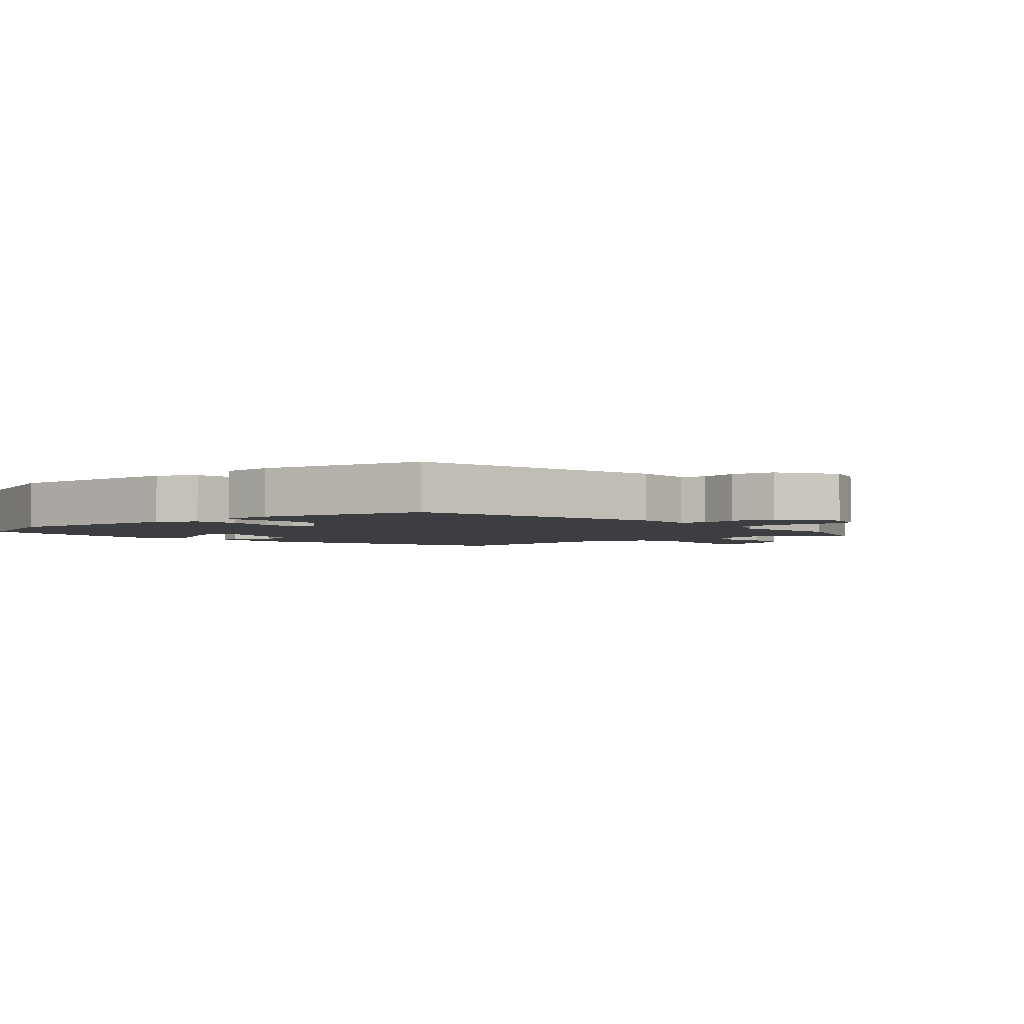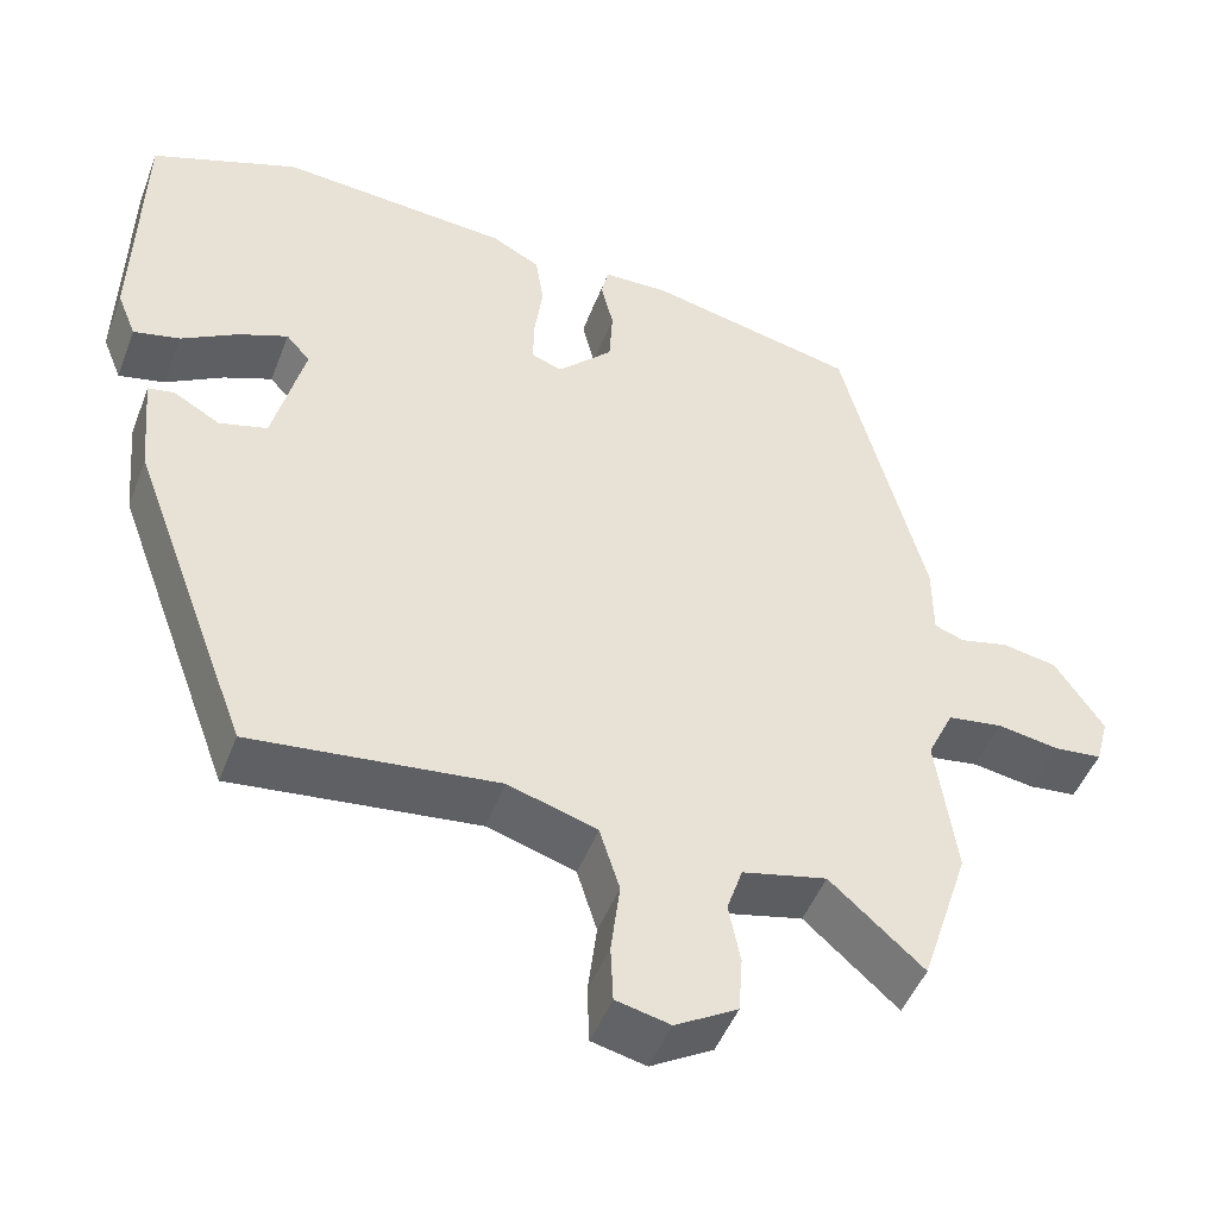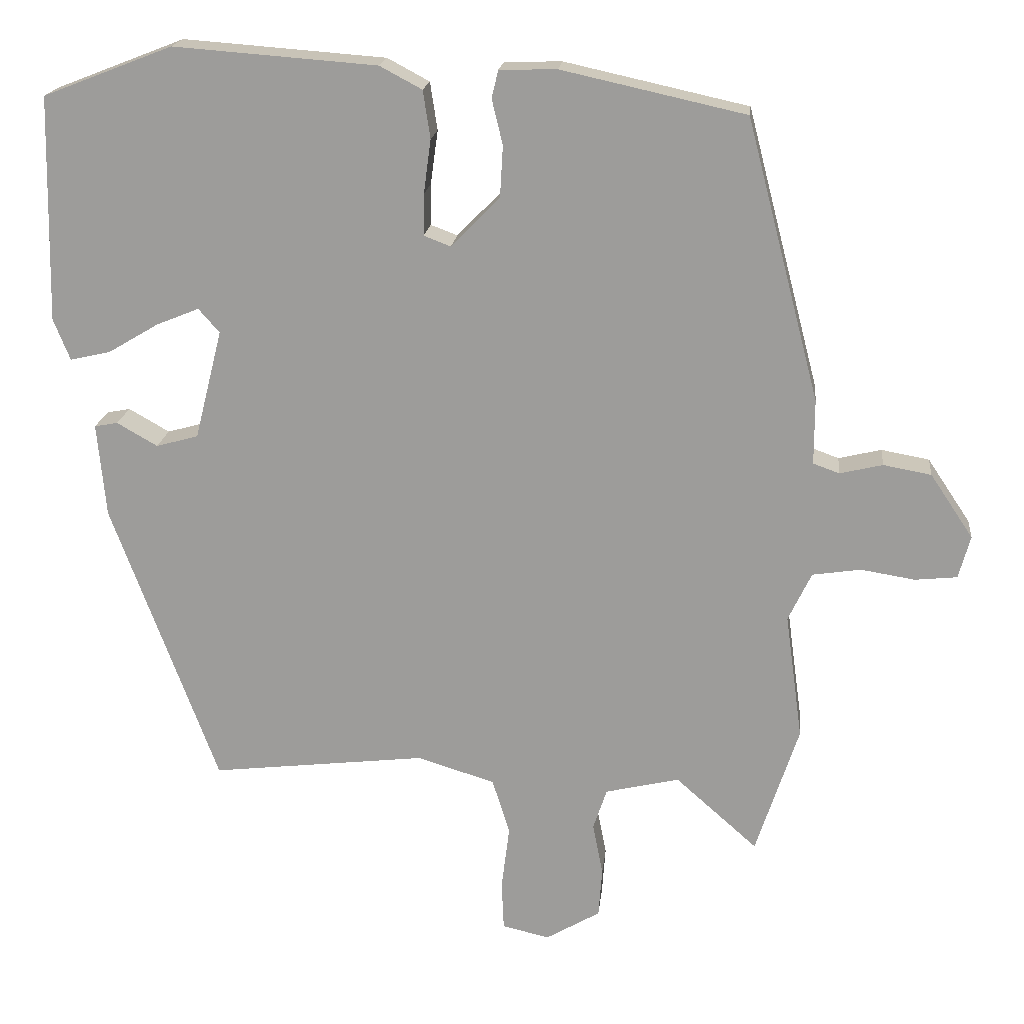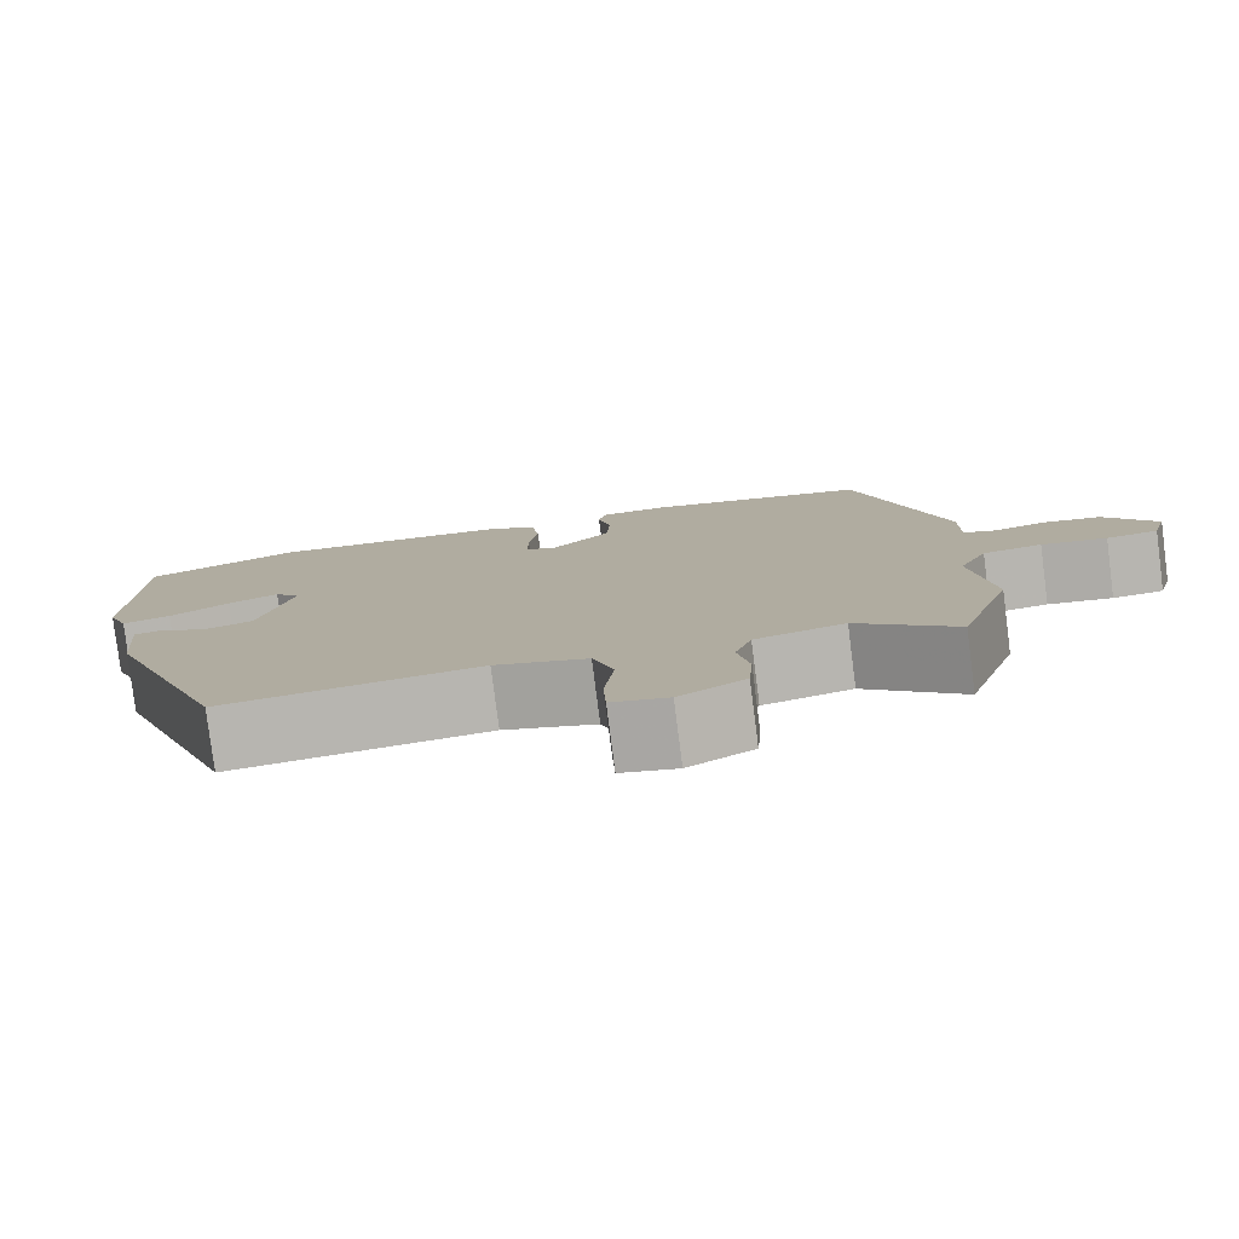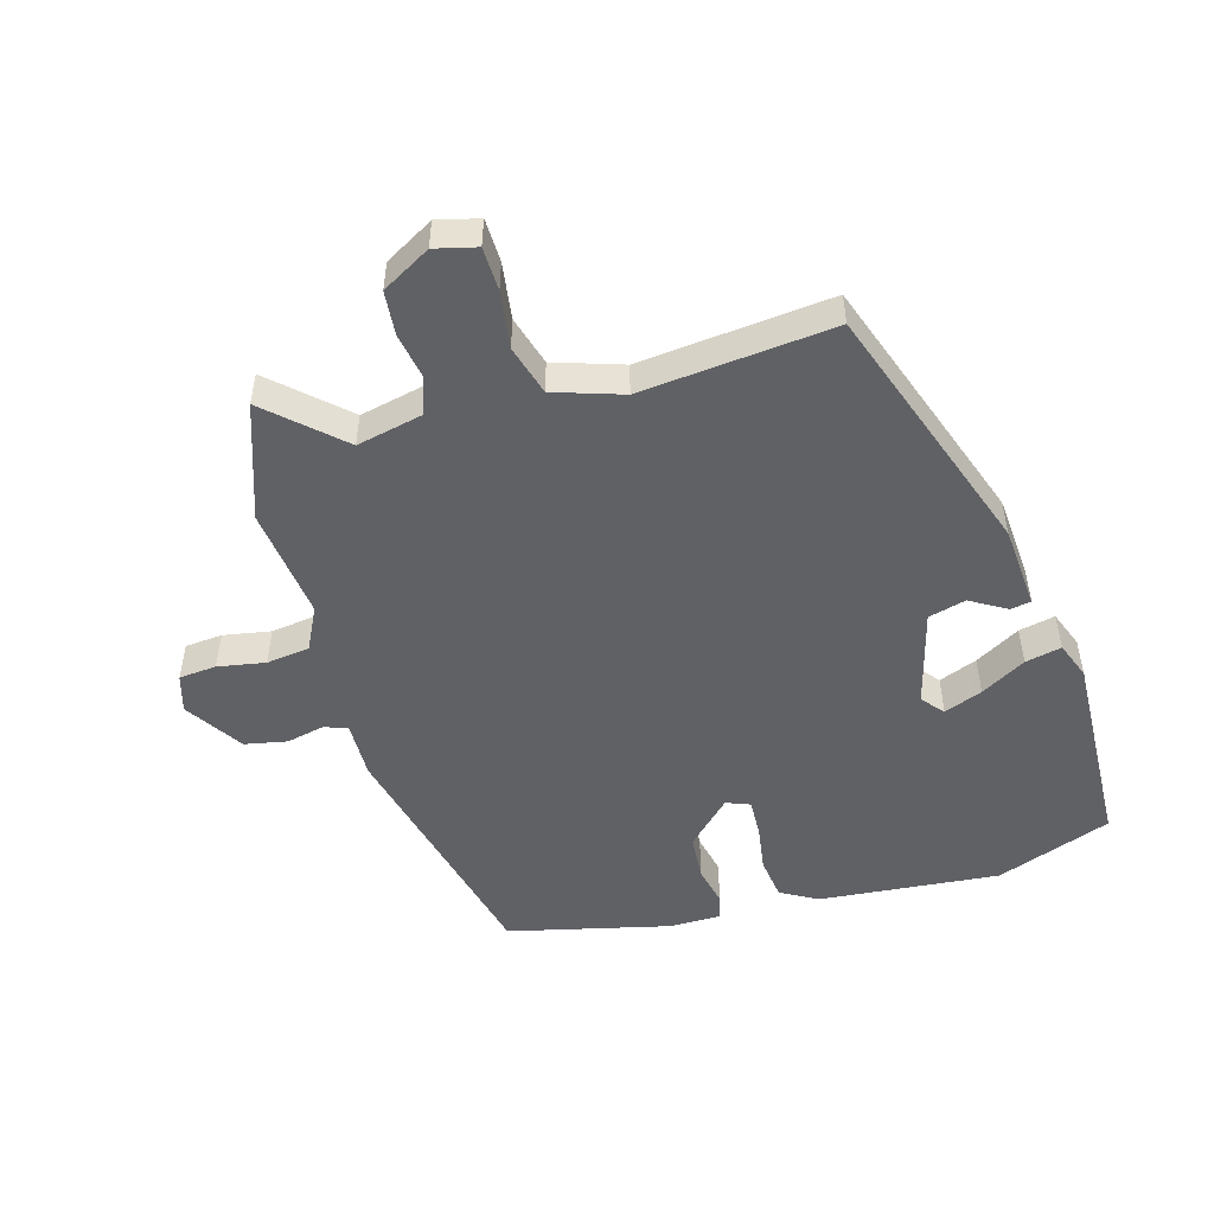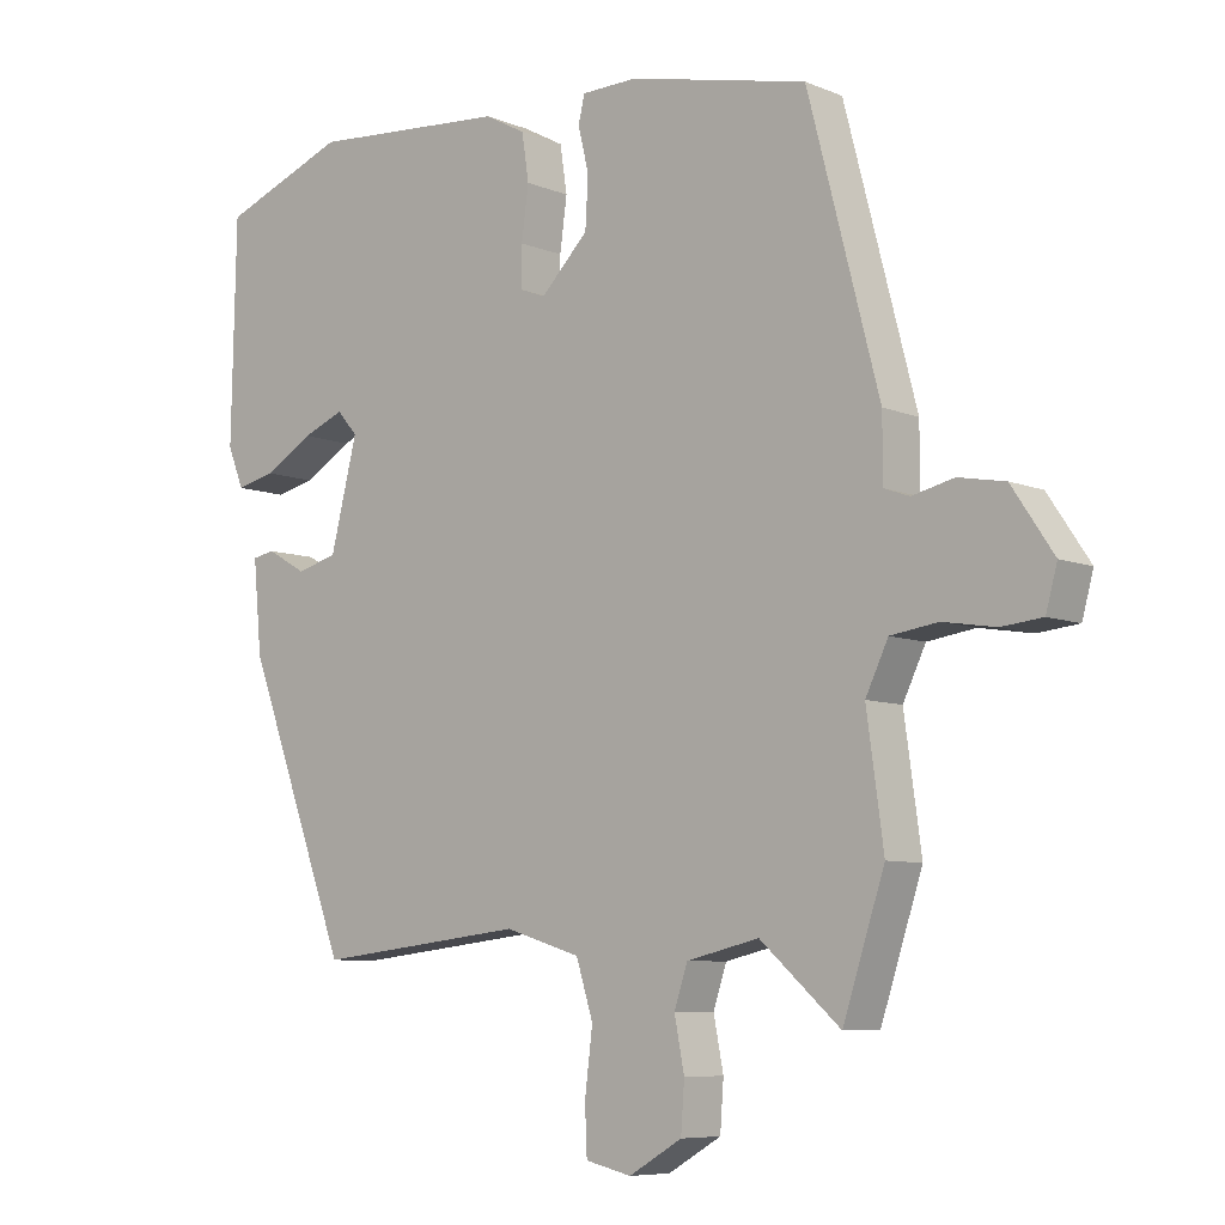
<metadata>
{"format":"obj","ext":"obj","renderer":"f3d","projection":"perspective","resolution":1024,"background":"white","views":[{"elev":-3.1,"azim":40.1,"up":"+Y"},{"elev":-48.1,"azim":-20.6,"up":"+Z"},{"elev":18.7,"azim":6.1,"up":"+Z"},{"elev":-79.8,"azim":7.3,"up":"+Z"},{"elev":-50.4,"azim":-164.9,"up":"+Y"},{"elev":-7.4,"azim":40.9,"up":"+Z"}]}
</metadata>
<code>
v 0.437 0.07 0.486
v 0.538 0.07 0.099
v 0.538 0.07 0.01
v 0.574 0.07 -0.003
v 0.633 0.07 0.011
v 0.699 0.07 -0.001
v 0.758 0.07 -0.089
v 0.742 0.07 -0.148
v 0.684 0.07 -0.154
v 0.61 0.07 -0.142
v 0.543 0.07 -0.152
v 0.511 0.07 -0.219
v 0.535 0.07 -0.393
v 0.476 0.07 -0.573
v 0.363 0.07 -0.473
v 0.261 0.07 -0.497
v 0.242 0.07 -0.554
v 0.256 0.07 -0.626
v 0.251 0.07 -0.694
v 0.176 0.07 -0.738
v 0.111 0.07 -0.723
v 0.108 0.07 -0.655
v 0.119 0.07 -0.567
v 0.095 0.07 -0.49
v -0.012 0.07 -0.457
v -0.309 0.07 -0.491
v -0.455 0.07 -0.098
v -0.467 0.07 0.031
v -0.435 0.07 0.037
v -0.379 0.07 0.005
v -0.321 0.07 0.021
v -0.283 0.07 0.172
v -0.312 0.07 0.205
v -0.371 0.07 0.181
v -0.44 0.07 0.14
v -0.496 0.07 0.127
v -0.519 0.07 0.184
v -0.512 0.07 0.495
v -0.334 0.07 0.564
v -0.054 0.07 0.543
v 0.004 0.07 0.512
v 0.014 0.07 0.446
v 0.004 0.07 0.372
v 0.003 0.07 0.315
v 0.04 0.07 0.301
v 0.107 0.07 0.369
v 0.111 0.07 0.44
v 0.096 0.07 0.502
v 0.105 0.07 0.54
v 0.184 0.07 0.542
v 0.437 0 0.486
v 0.538 0 0.099
v 0.538 0 0.01
v 0.574 0 -0.003
v 0.633 0 0.011
v 0.699 0 -0.001
v 0.758 0 -0.089
v 0.742 0 -0.148
v 0.684 0 -0.154
v 0.61 0 -0.142
v 0.543 0 -0.152
v 0.511 0 -0.219
v 0.535 0 -0.393
v 0.476 0 -0.573
v 0.363 0 -0.473
v 0.261 0 -0.497
v 0.242 0 -0.554
v 0.256 0 -0.626
v 0.251 0 -0.694
v 0.176 0 -0.738
v 0.111 0 -0.723
v 0.108 0 -0.655
v 0.119 0 -0.567
v 0.095 0 -0.49
v -0.012 0 -0.457
v -0.309 0 -0.491
v -0.455 0 -0.098
v -0.467 0 0.031
v -0.435 0 0.037
v -0.379 0 0.005
v -0.321 0 0.021
v -0.283 0 0.172
v -0.312 0 0.205
v -0.371 0 0.181
v -0.44 0 0.14
v -0.496 0 0.127
v -0.519 0 0.184
v -0.512 0 0.495
v -0.334 0 0.564
v -0.054 0 0.543
v 0.004 0 0.512
v 0.014 0 0.446
v 0.004 0 0.372
v 0.003 0 0.315
v 0.04 0 0.301
v 0.107 0 0.369
v 0.111 0 0.44
v 0.096 0 0.502
v 0.105 0 0.54
v 0.184 0 0.542
f 1 2 3
f 50 1 3
f 49 50 3
f 48 49 3
f 47 48 3
f 46 47 3
f 45 46 3
f 44 45 3
f 41 42 43
f 40 41 43
f 39 40 43
f 38 39 43
f 37 38 43
f 36 37 43
f 34 35 36
f 34 36 43
f 33 34 43
f 32 33 43 44
f 28 29 30
f 27 28 30
f 26 27 30
f 25 26 30
f 24 25 30 31
f 21 22 23
f 20 21 23
f 19 20 23
f 18 19 23
f 17 18 23
f 16 17 23 24
f 32 44 3
f 31 32 3
f 24 31 3
f 16 24 3
f 15 16 3
f 8 9 10
f 7 8 10
f 6 7 10
f 5 6 10
f 4 5 10
f 4 10 11
f 3 4 11 12
f 12 13 14 15
f 3 12 15
f 53 52 51
f 53 51 100
f 53 100 99
f 53 99 98
f 53 98 97
f 53 97 96
f 53 96 95
f 53 95 94
f 93 92 91
f 93 91 90
f 93 90 89
f 93 89 88
f 93 88 87
f 93 87 86
f 86 85 84
f 93 86 84
f 93 84 83
f 94 93 83 82
f 80 79 78
f 80 78 77
f 80 77 76
f 80 76 75
f 81 80 75 74
f 73 72 71
f 73 71 70
f 73 70 69
f 73 69 68
f 73 68 67
f 74 73 67 66
f 53 94 82
f 53 82 81
f 53 81 74
f 53 74 66
f 53 66 65
f 60 59 58
f 60 58 57
f 60 57 56
f 60 56 55
f 60 55 54
f 61 60 54
f 62 61 54 53
f 65 64 63 62
f 65 62 53
f 1 51 52 2
f 2 52 53 3
f 3 53 54 4
f 4 54 55 5
f 5 55 56 6
f 6 56 57 7
f 7 57 58 8
f 8 58 59 9
f 9 59 60 10
f 10 60 61 11
f 11 61 62 12
f 12 62 63 13
f 13 63 64 14
f 14 64 65 15
f 15 65 66 16
f 16 66 67 17
f 17 67 68 18
f 18 68 69 19
f 19 69 70 20
f 20 70 71 21
f 21 71 72 22
f 22 72 73 23
f 23 73 74 24
f 24 74 75 25
f 25 75 76 26
f 26 76 77 27
f 27 77 78 28
f 28 78 79 29
f 29 79 80 30
f 30 80 81 31
f 31 81 82 32
f 32 82 83 33
f 33 83 84 34
f 34 84 85 35
f 35 85 86 36
f 36 86 87 37
f 37 87 88 38
f 38 88 89 39
f 39 89 90 40
f 40 90 91 41
f 41 91 92 42
f 42 92 93 43
f 43 93 94 44
f 44 94 95 45
f 45 95 96 46
f 46 96 97 47
f 47 97 98 48
f 48 98 99 49
f 49 99 100 50
f 50 100 51 1

</code>
